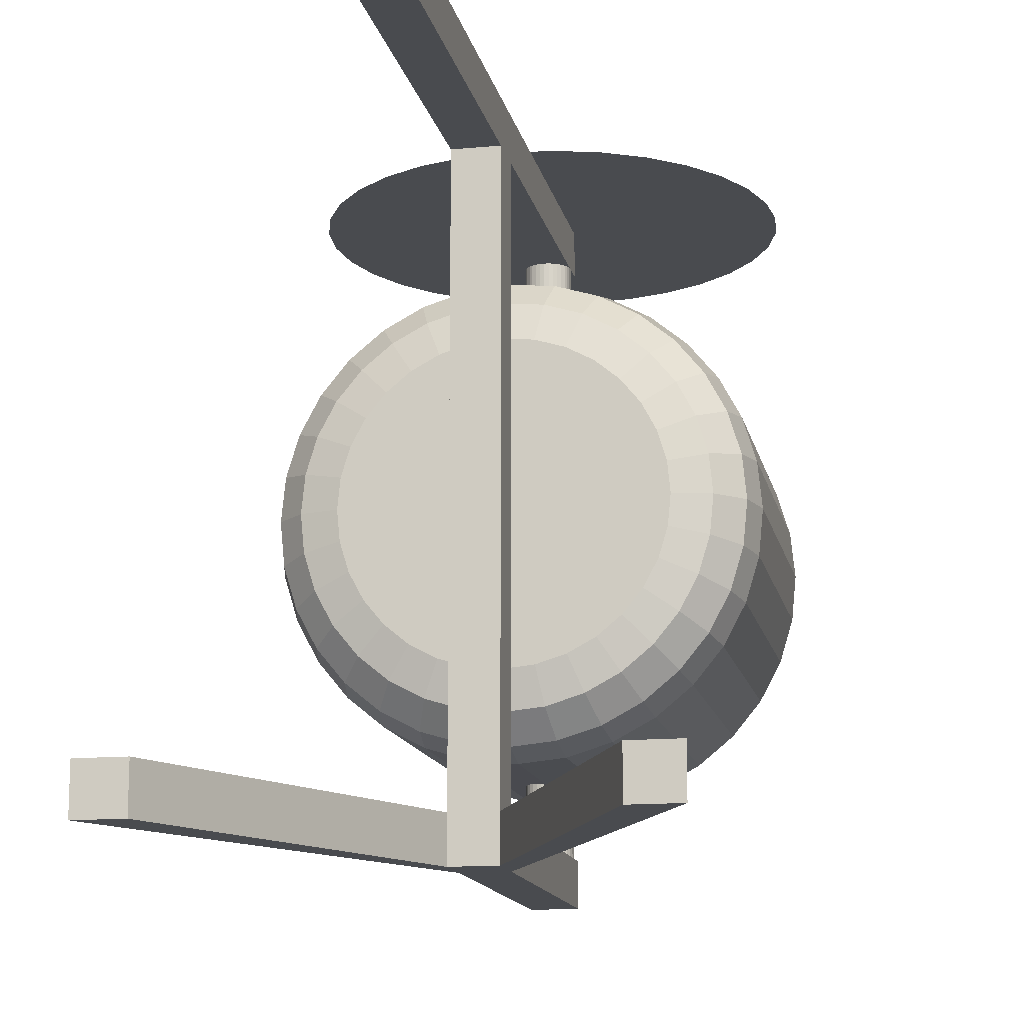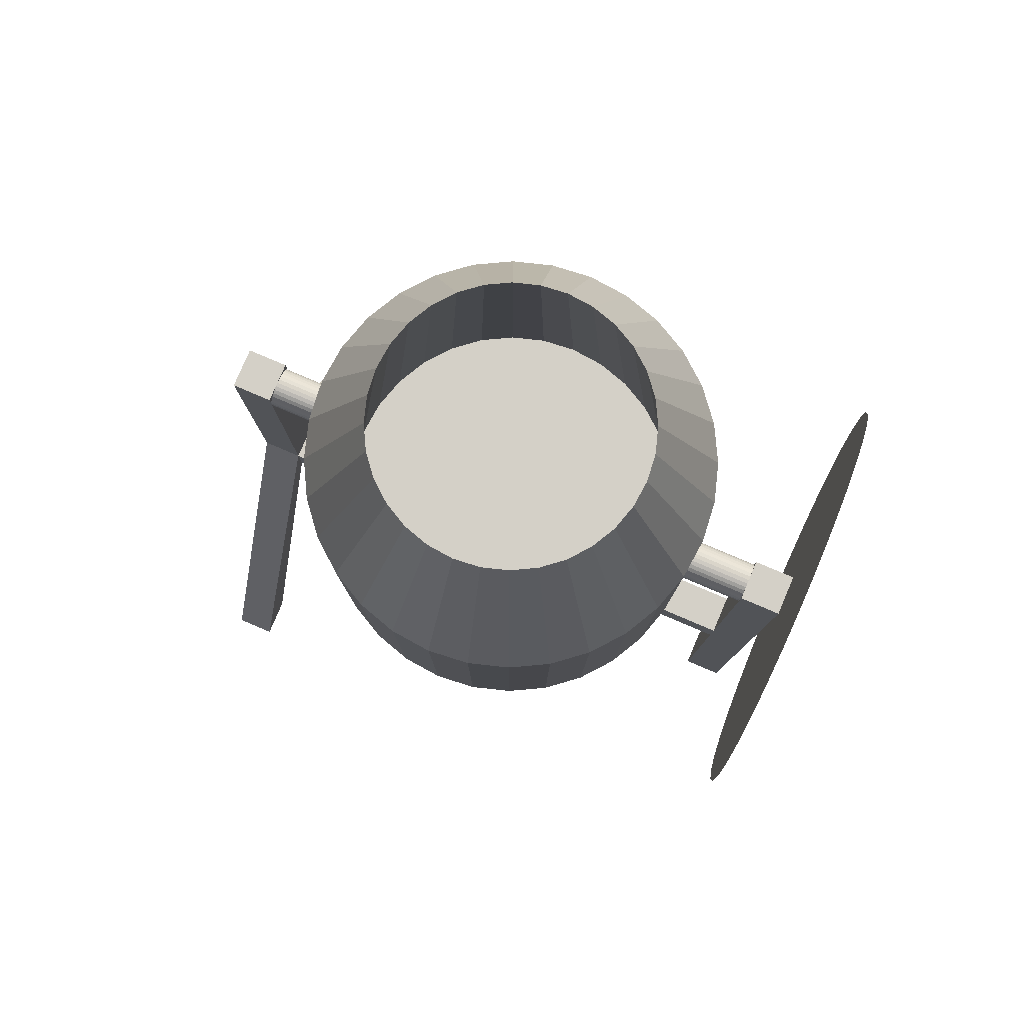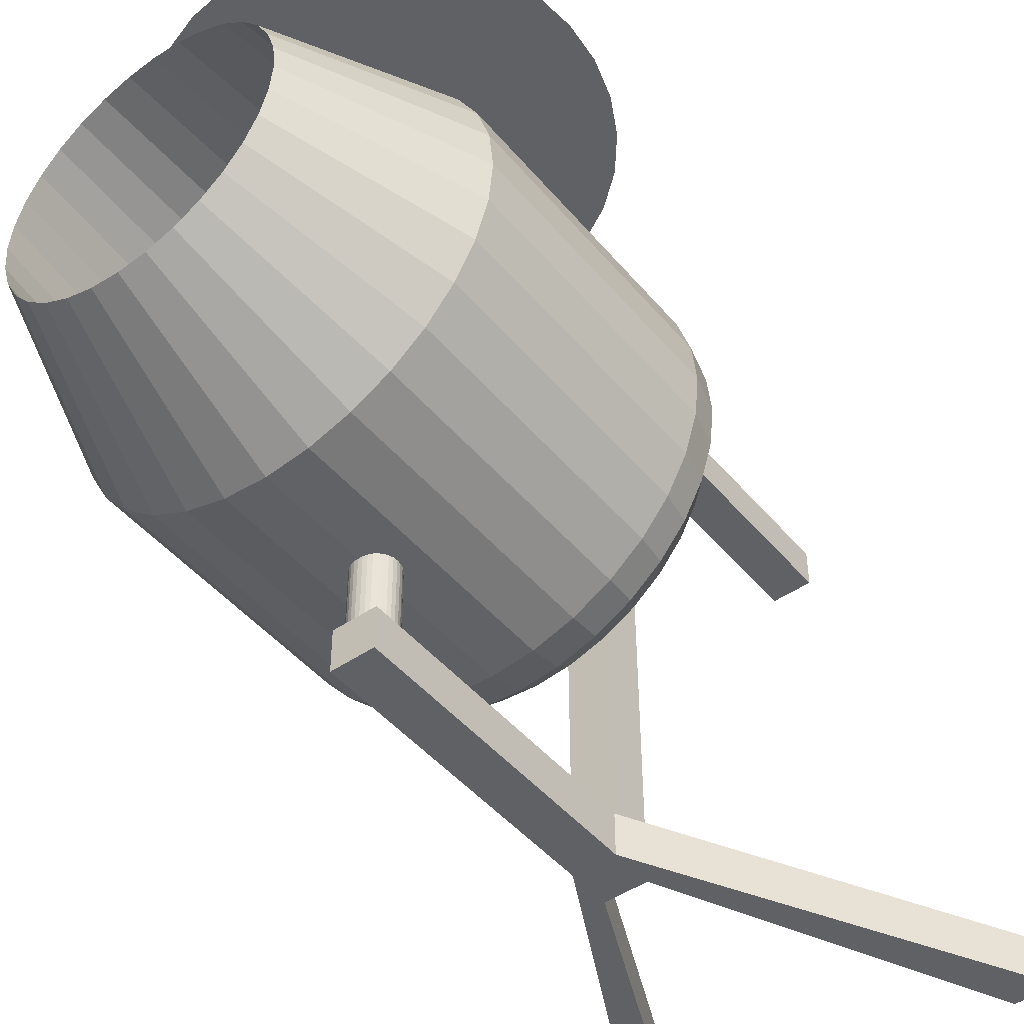
<metadata>
{"format":"obj","ext":"obj","renderer":"f3d","projection":"perspective","resolution":1024,"background":"white","views":[{"elev":-14.0,"azim":11.6,"up":"+Z"},{"elev":79.9,"azim":-66.9,"up":"+Y"},{"elev":-46.9,"azim":-142.2,"up":"+Z"}]}
</metadata>
<code>
g Cube
v 0.3235 2.743 -0.7809
v 0.1649 2.743 -0.8291
v 0 2.743 -0.8453
v 0.4696 2.743 -0.7028
v 0.5977 2.743 -0.5977
v 0.7028 2.743 -0.4696
v 0.7809 2.743 -0.3235
v 0.8291 2.743 -0.1649
v 0.8453 2.743 -0
v 0.8291 2.743 0.1649
v 0.7809 2.743 0.3235
v 0.7028 2.743 0.4696
v 0.5977 2.743 0.5977
v 0.4696 2.743 0.7028
v 0.3235 2.743 0.7809
v 0.1649 2.743 0.8291
v -0 2.743 0.8453
v -0.1649 2.743 0.829
v -0.3235 2.743 0.7809
v -0.4696 2.743 0.7028
v -0.5977 2.743 0.5977
v -0.7028 2.743 0.4696
v -0.7809 2.743 0.3235
v -0.8291 2.743 0.1649
v -0.8453 2.743 -1e-06
v -0.829 2.743 -0.1649
v -0.7809 2.743 -0.3235
v -0.7028 2.743 -0.4696
v -0.5977 2.743 -0.5977
v -0.4696 2.743 -0.7028
v -0.3235 2.743 -0.7809
v -0.1649 2.743 -0.8291
v 0 3.6 -1
v 0.1951 3.6 -0.9808
v 0.3827 3.6 -0.9239
v 0.5556 3.6 -0.8315
v 0.7071 3.6 -0.7071
v 0.8315 3.6 -0.5556
v 0.9239 3.6 -0.3827
v 0.9808 3.6 -0.1951
v 1 3.6 -0
v 0.9808 3.6 0.1951
v 0.9239 3.6 0.3827
v 0.8315 3.6 0.5556
v 0.7071 3.6 0.7071
v 0.5556 3.6 0.8315
v 0.3827 3.6 0.9239
v 0.1951 3.6 0.9808
v -0 3.6 1
v -0.1951 3.6 0.9808
v -0.3827 3.6 0.9239
v -0.5556 3.6 0.8315
v -0.7071 3.6 0.7071
v -0.8315 3.6 0.5556
v -0.9239 3.6 0.3827
v -0.9808 3.6 0.1951
v -1 3.6 -1e-06
v -0.9808 3.6 -0.1951
v -0.9239 3.6 -0.3827
v -0.8315 3.6 -0.5556
v -0.7071 3.6 -0.7071
v -0.5556 3.6 -0.8315
v -0.3827 3.6 -0.9239
v -0.1951 3.6 -0.9808
v 0 4.4 -0.653
v 0.1274 4.4 -0.6405
v 0.2499 4.4 -0.6033
v 0.3628 4.4 -0.543
v 0.4618 4.4 -0.4618
v 0.543 4.4 -0.3628
v 0.6033 4.4 -0.2499
v 0.6405 4.4 -0.1274
v 0.653 4.4 -0
v 0.6405 4.4 0.1274
v 0.6033 4.4 0.2499
v 0.543 4.4 0.3628
v 0.4618 4.4 0.4618
v 0.3628 4.4 0.543
v 0.2499 4.4 0.6033
v 0.1274 4.4 0.6405
v -0 4.4 0.653
v -0.1274 4.4 0.6405
v -0.2499 4.4 0.6033
v -0.3628 4.4 0.543
v -0.4618 4.4 0.4618
v -0.543 4.4 0.3628
v -0.6033 4.4 0.2499
v -0.6405 4.4 0.1274
v -0.653 4.4 -1e-06
v -0.6405 4.4 -0.1274
v -0.6033 4.4 -0.2499
v -0.543 4.4 -0.3628
v -0.4618 4.4 -0.4618
v -0.3628 4.4 -0.543
v -0.2499 4.4 -0.6033
v -0.1274 4.4 -0.6405
v 0.2583 2 -0.6237
v 0.3827 2.323 -0.9239
v 0.3205 2.043 -0.7738
v 0.366 2.162 -0.8837
v 0.1951 2.323 -0.9808
v 0.1317 2 -0.6621
v 0.1866 2.162 -0.9381
v 0.1634 2.043 -0.8214
v 0 2 -0.6751
v 0 2.323 -1
v 0 2.043 -0.8375
v 0 2.162 -0.9565
v 0.375 2 -0.5613
v 0.5556 2.323 -0.8315
v 0.4653 2.043 -0.6964
v 0.5314 2.162 -0.7953
v 0.4773 2 -0.4773
v 0.7071 2.323 -0.7071
v 0.5922 2.043 -0.5922
v 0.6763 2.162 -0.6763
v 0.5613 2 -0.375
v 0.8315 2.323 -0.5556
v 0.6964 2.043 -0.4653
v 0.7953 2.162 -0.5314
v 0.6237 2 -0.2583
v 0.9239 2.323 -0.3827
v 0.7738 2.043 -0.3205
v 0.8837 2.162 -0.366
v 0.6621 2 -0.1317
v 0.9808 2.323 -0.1951
v 0.8214 2.043 -0.1634
v 0.9381 2.162 -0.1866
v 0.6751 2 0
v 1 2.323 -0
v 0.8375 2.043 -0
v 0.9565 2.162 -0
v 0.6621 2 0.1317
v 0.9808 2.323 0.1951
v 0.8214 2.043 0.1634
v 0.9381 2.162 0.1866
v 0.6237 2 0.2583
v 0.9239 2.323 0.3827
v 0.7738 2.043 0.3205
v 0.8837 2.162 0.366
v 0.5613 2 0.375
v 0.8315 2.323 0.5556
v 0.6964 2.043 0.4653
v 0.7953 2.162 0.5314
v 0.4773 2 0.4773
v 0.7071 2.323 0.7071
v 0.5922 2.043 0.5922
v 0.6763 2.162 0.6763
v 0.375 2 0.5613
v 0.5556 2.323 0.8315
v 0.4653 2.043 0.6964
v 0.5314 2.162 0.7953
v 0.2583 2 0.6237
v 0.3827 2.323 0.9239
v 0.3205 2.043 0.7738
v 0.366 2.162 0.8837
v 0.1317 2 0.6621
v 0.1951 2.323 0.9808
v 0.1634 2.043 0.8214
v 0.1866 2.162 0.9381
v -0 2 0.6751
v -0 2.323 1
v -0 2.043 0.8375
v -0 2.162 0.9565
v -0.1317 2 0.6621
v -0.1951 2.323 0.9808
v -0.1634 2.043 0.8214
v -0.1866 2.162 0.9381
v -0.2583 2 0.6237
v -0.3827 2.323 0.9239
v -0.3205 2.043 0.7738
v -0.366 2.162 0.8837
v -0.375 2 0.5613
v -0.5556 2.323 0.8315
v -0.4653 2.043 0.6964
v -0.5314 2.162 0.7953
v -0.4773 2 0.4773
v -0.7071 2.323 0.7071
v -0.5922 2.043 0.5922
v -0.6763 2.162 0.6763
v -0.5613 2 0.375
v -0.8315 2.323 0.5556
v -0.6964 2.043 0.4653
v -0.7953 2.162 0.5314
v -0.6237 2 0.2583
v -0.9239 2.323 0.3827
v -0.7738 2.043 0.3205
v -0.8837 2.162 0.366
v -0.6621 2 0.1317
v -0.9808 2.323 0.1951
v -0.8214 2.043 0.1634
v -0.9381 2.162 0.1866
v -0.6751 2 -1e-06
v -1 2.323 -1e-06
v -0.8375 2.043 -1e-06
v -0.9565 2.162 -1e-06
v -0.6621 2 -0.1317
v -0.9808 2.323 -0.1951
v -0.8214 2.043 -0.1634
v -0.9381 2.162 -0.1866
v -0.6237 2 -0.2583
v -0.9239 2.323 -0.3827
v -0.7738 2.043 -0.3205
v -0.8837 2.162 -0.366
v -0.5613 2 -0.375
v -0.8315 2.323 -0.5556
v -0.6964 2.043 -0.4653
v -0.7953 2.162 -0.5314
v -0.4773 2 -0.4773
v -0.7071 2.323 -0.7071
v -0.5922 2.043 -0.5922
v -0.6763 2.162 -0.6763
v -0.375 2 -0.5613
v -0.5556 2.323 -0.8315
v -0.4653 2.043 -0.6964
v -0.5314 2.162 -0.7953
v -0.2583 2 -0.6237
v -0.3827 2.323 -0.9239
v -0.3205 2.043 -0.7738
v -0.366 2.162 -0.8837
v -0.1317 2 -0.6621
v -0.1951 2.323 -0.9808
v -0.1634 2.043 -0.8214
v -0.1866 2.162 -0.9381
f 65 3 2 66
f 66 2 1 67
f 67 1 4 68
f 68 4 5 69
f 69 5 6 70
f 70 6 7 71
f 71 7 8 72
f 72 8 9 73
f 73 9 10 74
f 74 10 11 75
f 75 11 12 76
f 76 12 13 77
f 77 13 14 78
f 78 14 15 79
f 79 15 16 80
f 80 16 17 81
f 81 17 18 82
f 82 18 19 83
f 83 19 20 84
f 84 20 21 85
f 85 21 22 86
f 86 22 23 87
f 87 23 24 88
f 88 24 25 89
f 89 25 26 90
f 90 26 27 91
f 91 27 28 92
f 92 28 29 93
f 93 29 30 94
f 94 30 31 95
f 2 3 32 31 30 29 28 27 26 25 24 23 22 21 20 19 18 17 16 15 14 13 12 11 10 9 8 7 6 5 4 1
f 95 31 32 96
f 96 32 3 65
f 106 33 34 101
f 110 36 37 114
f 218 63 64 222
f 214 62 63 218
f 210 61 62 214
f 206 60 61 210
f 202 59 60 206
f 198 58 59 202
f 194 57 58 198
f 190 56 57 194
f 186 55 56 190
f 182 54 55 186
f 178 53 54 182
f 174 52 53 178
f 170 51 52 174
f 166 50 51 170
f 162 49 50 166
f 158 48 49 162
f 154 47 48 158
f 150 46 47 154
f 146 45 46 150
f 142 44 45 146
f 138 43 44 142
f 134 42 43 138
f 130 41 42 134
f 126 40 41 130
f 122 39 40 126
f 118 38 39 122
f 114 37 38 118
f 102 97 109 113 117 121 125 129 133 137 141 145 149 153 157 161 165 169 173 177 181 185 189 193 197 201 205 209 213 217 221 105
f 98 35 36 110
f 222 64 33 106
f 64 96 65 33
f 63 95 96 64
f 62 94 95 63
f 61 93 94 62
f 60 92 93 61
f 59 91 92 60
f 58 90 91 59
f 57 89 90 58
f 56 88 89 57
f 55 87 88 56
f 54 86 87 55
f 53 85 86 54
f 52 84 85 53
f 51 83 84 52
f 50 82 83 51
f 49 81 82 50
f 48 80 81 49
f 47 79 80 48
f 46 78 79 47
f 45 77 78 46
f 44 76 77 45
f 43 75 76 44
f 42 74 75 43
f 41 73 74 42
f 40 72 73 41
f 39 71 72 40
f 38 70 71 39
f 37 69 70 38
f 36 68 69 37
f 35 67 68 36
f 34 66 67 35
f 33 65 66 34
f 106 101 103 108
f 108 103 104 107
f 107 104 102 105
f 101 98 100 103
f 103 100 99 104
f 104 99 97 102
f 98 110 112 100
f 100 112 111 99
f 99 111 109 97
f 110 114 116 112
f 112 116 115 111
f 111 115 113 109
f 114 118 120 116
f 116 120 119 115
f 115 119 117 113
f 118 122 124 120
f 120 124 123 119
f 119 123 121 117
f 122 126 128 124
f 124 128 127 123
f 123 127 125 121
f 126 130 132 128
f 128 132 131 127
f 127 131 129 125
f 130 134 136 132
f 132 136 135 131
f 131 135 133 129
f 134 138 140 136
f 136 140 139 135
f 135 139 137 133
f 138 142 144 140
f 140 144 143 139
f 139 143 141 137
f 142 146 148 144
f 144 148 147 143
f 143 147 145 141
f 146 150 152 148
f 148 152 151 147
f 147 151 149 145
f 150 154 156 152
f 152 156 155 151
f 151 155 153 149
f 154 158 160 156
f 156 160 159 155
f 155 159 157 153
f 158 162 164 160
f 160 164 163 159
f 159 163 161 157
f 162 166 168 164
f 164 168 167 163
f 163 167 165 161
f 166 170 172 168
f 168 172 171 167
f 167 171 169 165
f 170 174 176 172
f 172 176 175 171
f 171 175 173 169
f 174 178 180 176
f 176 180 179 175
f 175 179 177 173
f 178 182 184 180
f 180 184 183 179
f 179 183 181 177
f 182 186 188 184
f 184 188 187 183
f 183 187 185 181
f 186 190 192 188
f 188 192 191 187
f 187 191 189 185
f 190 194 196 192
f 192 196 195 191
f 191 195 193 189
f 194 198 200 196
f 196 200 199 195
f 195 199 197 193
f 198 202 204 200
f 200 204 203 199
f 199 203 201 197
f 202 206 208 204
f 204 208 207 203
f 203 207 205 201
f 206 210 212 208
f 208 212 211 207
f 207 211 209 205
f 210 214 216 212
f 212 216 215 211
f 211 215 213 209
f 214 218 220 216
f 216 220 219 215
f 215 219 217 213
f 218 222 224 220
f 220 224 223 219
f 219 223 221 217
f 222 106 108 224
f 224 108 107 223
f 223 107 105 221
f 101 34 35 98
g Cube.001
v -0.1 1.5 1.3
v -0.1 1.7 1.3
v -0.1 1.5 -1.3
v -0.1 1.7 -1.3
v 0.1 1.5 1.3
v 0.1 1.7 1.3
v 0.1 1.5 -1.3
v 0.1 1.7 -1.3
v -0.1 1.7 -1.5
v -0.1 1.5 -1.5
v 0.1 1.5 -1.5
v 0.1 1.7 -1.5
v -0.1 1.5 1.5
v -0.1 1.7 1.5
v 0.1 1.7 1.5
v 0.1 1.5 1.5
v -0.1 3.1 -1.3
v 0.1 3.1 -1.3
v 0.1 3.1 1.3
v -0.1 3.1 1.3
v -0.1 3.1 -1.5
v 0.1 3.1 -1.5
v 0.1 3.1 1.5
v -0.1 3.1 1.5
v -0.1 0 1.3
v 0.1 0 1.3
v -0.1 0 1.5
v 0.1 0 1.5
v 0 4.1 1.51
v 0.1951 4.081 1.51
v 0.3827 4.024 1.51
v 0.5556 3.931 1.51
v 0.7071 3.807 1.51
v 0.8315 3.656 1.51
v 0.9239 3.483 1.51
v 0.9808 3.295 1.51
v 1 3.1 1.51
v 0.9808 2.905 1.51
v 0.9239 2.717 1.51
v 0.8315 2.544 1.51
v 0.7071 2.393 1.51
v 0.5556 2.269 1.51
v 0.3827 2.176 1.51
v 0.1951 2.119 1.51
v -0 2.1 1.51
v -0.1951 2.119 1.51
v -0.3827 2.176 1.51
v -0.5556 2.269 1.51
v -0.7071 2.393 1.51
v -0.8315 2.544 1.51
v -0.9239 2.717 1.51
v -0.9808 2.905 1.51
v -1 3.1 1.51
v -0.9808 3.295 1.51
v -0.9239 3.483 1.51
v -0.8315 3.656 1.51
v -0.7071 3.807 1.51
v -0.5556 3.931 1.51
v -0.3827 4.024 1.51
v -0.1951 4.081 1.51
v -1 0 -1.3
v -1 0 -1.5
v -0.8 0 -1.3
v -0.8 0 -1.5
v 0.8 0 -1.5
v 0.8 0 -1.3
v 1 0 -1.5
v 1 0 -1.3
v 0 2.9 1.302
v 0 2.9 -1.302
v 0.01951 2.902 1.302
v 0.01951 2.902 -1.302
v 0.03827 2.908 1.302
v 0.03827 2.908 -1.302
v 0.05556 2.917 1.302
v 0.05556 2.917 -1.302
v 0.07071 2.929 1.302
v 0.07071 2.929 -1.302
v 0.08315 2.944 1.302
v 0.08315 2.944 -1.302
v 0.09239 2.962 1.302
v 0.09239 2.962 -1.302
v 0.09808 2.98 1.302
v 0.09808 2.98 -1.302
v 0.1 3 1.302
v 0.1 3 -1.302
v 0.09808 3.02 1.302
v 0.09808 3.02 -1.302
v 0.09239 3.038 1.302
v 0.09239 3.038 -1.302
v 0.08315 3.056 1.302
v 0.08315 3.056 -1.302
v 0.07071 3.071 1.302
v 0.07071 3.071 -1.302
v 0.05556 3.083 1.302
v 0.05556 3.083 -1.302
v 0.03827 3.092 1.302
v 0.03827 3.092 -1.302
v 0.01951 3.098 1.302
v 0.01951 3.098 -1.302
v 0 3.1 1.302
v 0 3.1 -1.302
v -0.01951 3.098 1.302
v -0.01951 3.098 -1.302
v -0.03827 3.092 1.302
v -0.03827 3.092 -1.302
v -0.05556 3.083 1.302
v -0.05556 3.083 -1.302
v -0.07071 3.071 1.302
v -0.07071 3.071 -1.302
v -0.08315 3.056 1.302
v -0.08315 3.056 -1.302
v -0.09239 3.038 1.302
v -0.09239 3.038 -1.302
v -0.09808 3.02 1.302
v -0.09808 3.02 -1.302
v -0.1 3 1.302
v -0.1 3 -1.302
v -0.09808 2.98 1.302
v -0.09808 2.98 -1.302
v -0.09239 2.962 1.302
v -0.09239 2.962 -1.302
v -0.08315 2.944 1.302
v -0.08315 2.944 -1.302
v -0.07071 2.929 1.302
v -0.07071 2.929 -1.302
v -0.05556 2.917 1.302
v -0.05556 2.917 -1.302
v -0.03827 2.908 1.302
v -0.03827 2.908 -1.302
v -0.01951 2.902 1.302
v -0.01951 2.902 -1.302
v 0.01951 2.902 0.9728
v 0.03827 2.908 0.9728
v 0.05556 2.917 0.9728
v 0.07071 2.929 0.9728
v 0.08315 2.944 0.9728
v 0.09239 2.962 0.9728
v 0.09808 2.98 0.9728
v 0.1 3 0.9728
v 0.09808 3.02 0.9728
v 0.09239 3.038 0.9728
v 0.08315 3.056 0.9728
v 0.07071 3.071 0.9728
v 0.05556 3.083 0.9728
v 0.03827 3.092 0.9728
v 0.01951 3.098 0.9728
v 0 3.1 0.9728
v -0.01951 3.098 0.9728
v -0.03827 3.092 0.9728
v -0.05556 3.083 0.9728
v -0.07071 3.071 0.9728
v -0.08315 3.056 0.9728
v -0.09239 3.038 0.9728
v -0.09808 3.02 0.9728
v -0.1 3 0.9728
v -0.09808 2.98 0.9728
v -0.09239 2.962 0.9728
v -0.08315 2.944 0.9728
v -0.07071 2.929 0.9728
v -0.05556 2.917 0.9728
v -0.03827 2.908 0.9728
v -0.01951 2.902 0.9728
v 0 2.9 0.9728
v 0 2.9 -0.9765
v 0.01951 2.902 -0.9765
v 0.03827 2.908 -0.9765
v 0.05556 2.917 -0.9765
v 0.07071 2.929 -0.9765
v 0.08315 2.944 -0.9765
v 0.09239 2.962 -0.9765
v 0.09808 2.98 -0.9765
v 0.1 3 -0.9765
v 0.09808 3.02 -0.9765
v 0.09239 3.038 -0.9765
v 0.08315 3.056 -0.9765
v 0.07071 3.071 -0.9765
v 0.05556 3.083 -0.9765
v 0.03827 3.092 -0.9765
v 0.01951 3.098 -0.9765
v 0 3.1 -0.9765
v -0.01951 3.098 -0.9765
v -0.03827 3.092 -0.9765
v -0.05556 3.083 -0.9765
v -0.07071 3.071 -0.9765
v -0.08315 3.056 -0.9765
v -0.09239 3.038 -0.9765
v -0.09808 3.02 -0.9765
v -0.1 3 -0.9765
v -0.09808 2.98 -0.9765
v -0.09239 2.962 -0.9765
v -0.08315 2.944 -0.9765
v -0.07071 2.929 -0.9765
v -0.05556 2.917 -0.9765
v -0.03827 2.908 -0.9765
v -0.01951 2.902 -0.9765
f 225 226 228 227
f 232 231 235 236
f 231 232 230 229
f 232 236 246 242
f 227 231 229 225
f 232 228 226 230
f 234 233 236 235
f 231 227 234 235
f 233 228 241 245
f 227 228 233 234
f 240 239 238 237
f 229 230 239 240
f 226 225 237 238
f 229 240 252 250
f 243 244 248 247
f 241 242 246 245
f 226 238 248 244
f 230 226 244 243
f 228 232 242 241
f 239 230 243 247
f 236 233 245 246
f 238 239 247 248
f 249 250 252 251
f 240 237 251 252
f 237 225 249 251
f 225 229 250 249
f 236 291 289 235
f 228 233 286 285
f 290 231 235 289
f 233 234 288 286
f 286 288 287 285
f 232 292 291 236
f 234 227 287 288
f 285 287 227 228
f 292 232 231 290
f 289 291 292 290
f 389 294 296 390
f 390 296 298 391
f 391 298 300 392
f 392 300 302 393
f 393 302 304 394
f 394 304 306 395
f 395 306 308 396
f 396 308 310 397
f 397 310 312 398
f 398 312 314 399
f 399 314 316 400
f 400 316 318 401
f 401 318 320 402
f 402 320 322 403
f 403 322 324 404
f 404 324 326 405
f 405 326 328 406
f 406 328 330 407
f 407 330 332 408
f 408 332 334 409
f 409 334 336 410
f 410 336 338 411
f 411 338 340 412
f 412 340 342 413
f 413 342 344 414
f 414 344 346 415
f 415 346 348 416
f 416 348 350 417
f 417 350 352 418
f 418 352 354 419
f 296 294 356 354 352 350 348 346 344 342 340 338 336 334 332 330 328 326 324 322 320 318 316 314 312 310 308 306 304 302 300 298
f 419 354 356 420
f 420 356 294 389
f 293 295 297 299 301 303 305 307 309 311 313 315 317 319 321 323 325 327 329 331 333 335 337 339 341 343 345 347 349 351 353 355
f 420 389 390 391 392 393 394 395 396 397 398 399 400 401 402 403 404 405 406 407 408 409 410 411 412 413 414 415 416 417 418 419
f 387 386 385 384 383 382 381 380 379 378 377 376 375 374 373 372 371 370 369 368 367 366 365 364 363 362 361 360 359 358 357 388
f 355 387 388 293
f 353 386 387 355
f 351 385 386 353
f 349 384 385 351
f 347 383 384 349
f 345 382 383 347
f 343 381 382 345
f 341 380 381 343
f 339 379 380 341
f 337 378 379 339
f 335 377 378 337
f 333 376 377 335
f 331 375 376 333
f 329 374 375 331
f 327 373 374 329
f 325 372 373 327
f 323 371 372 325
f 321 370 371 323
f 319 369 370 321
f 317 368 369 319
f 315 367 368 317
f 313 366 367 315
f 311 365 366 313
f 309 364 365 311
f 307 363 364 309
f 305 362 363 307
f 303 361 362 305
f 301 360 361 303
f 299 359 360 301
f 297 358 359 299
f 295 357 358 297
f 293 388 357 295
f 253 284 283 282 281 280 279 278 277 276 275 274 273 272 271 270 269 268 267 266 265 264 263 262 261 260 259 258 257 256 255 254

</code>
